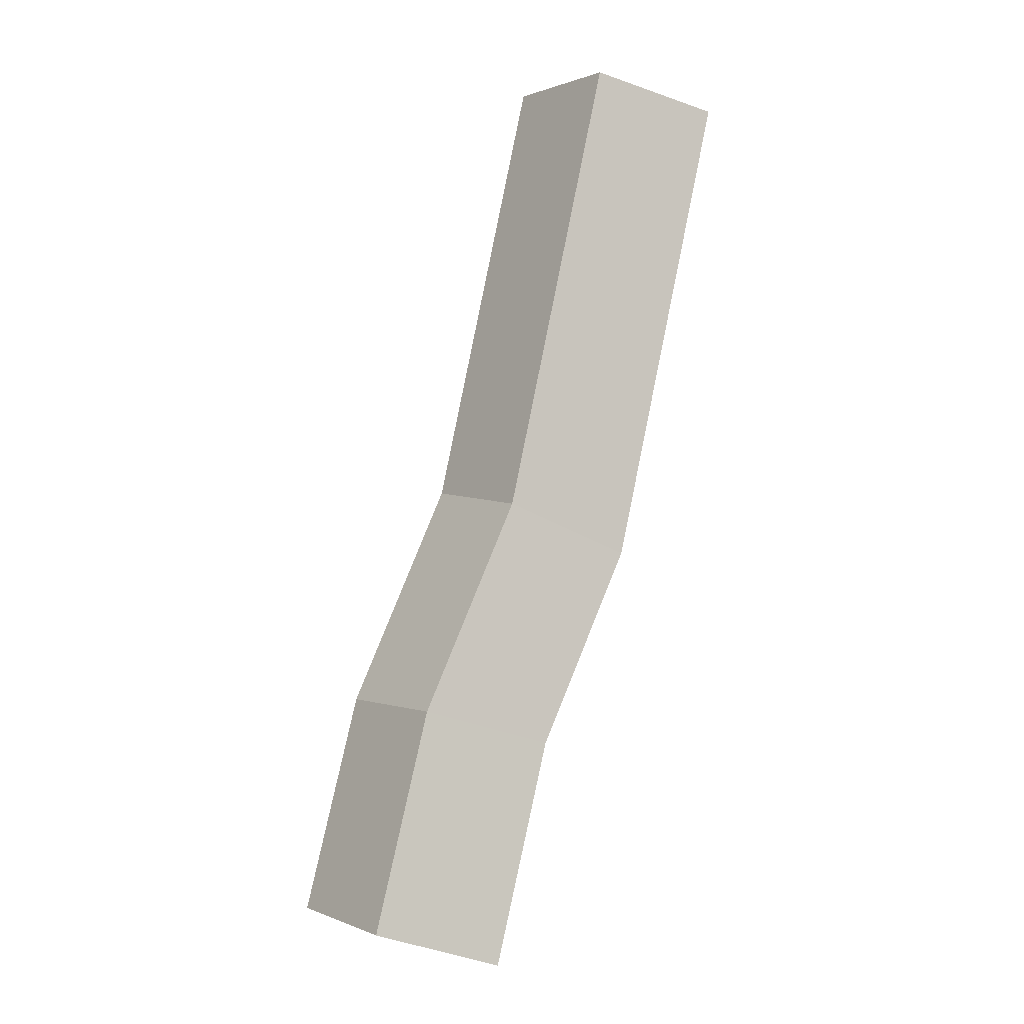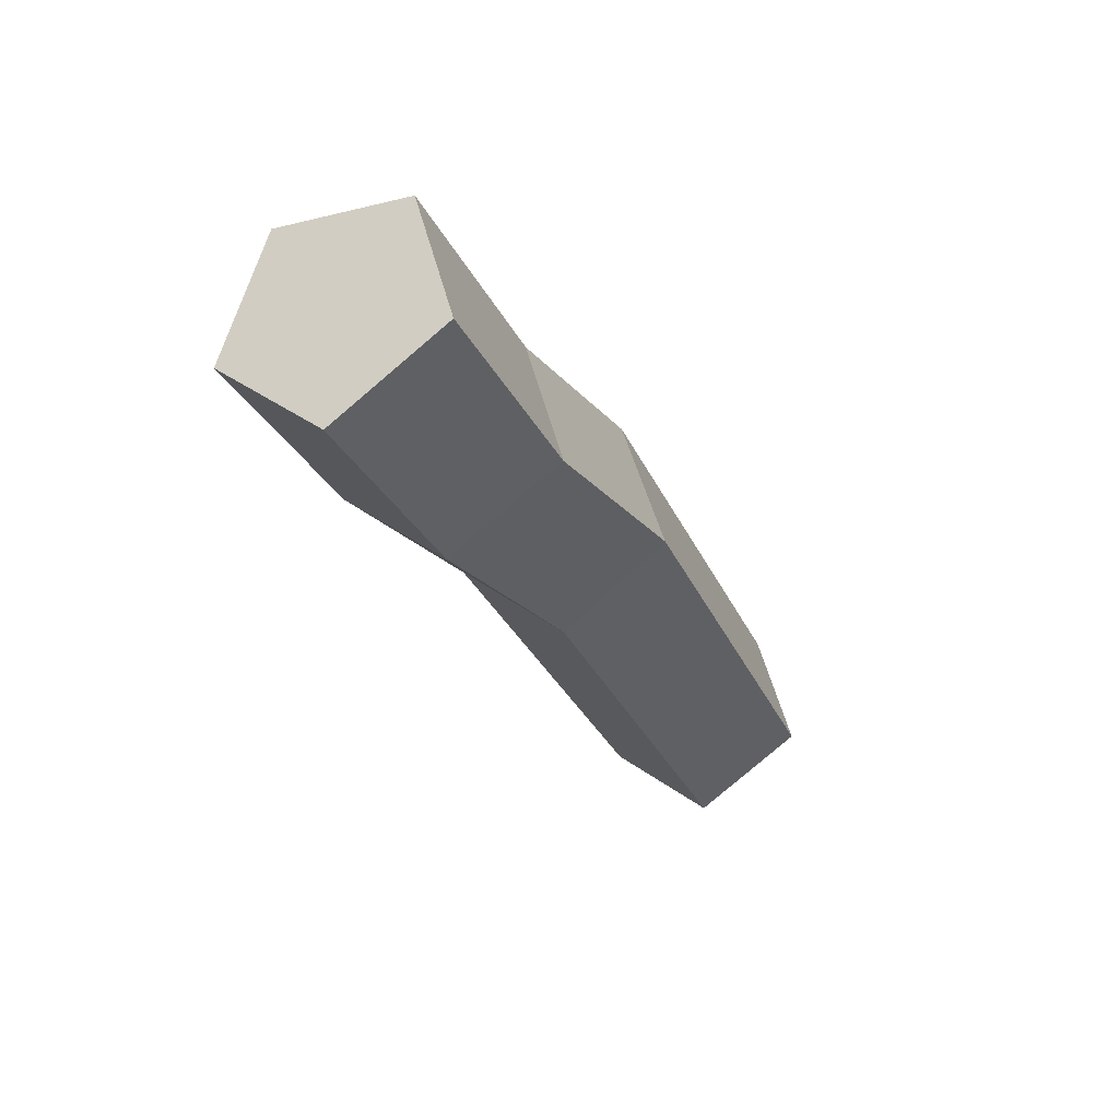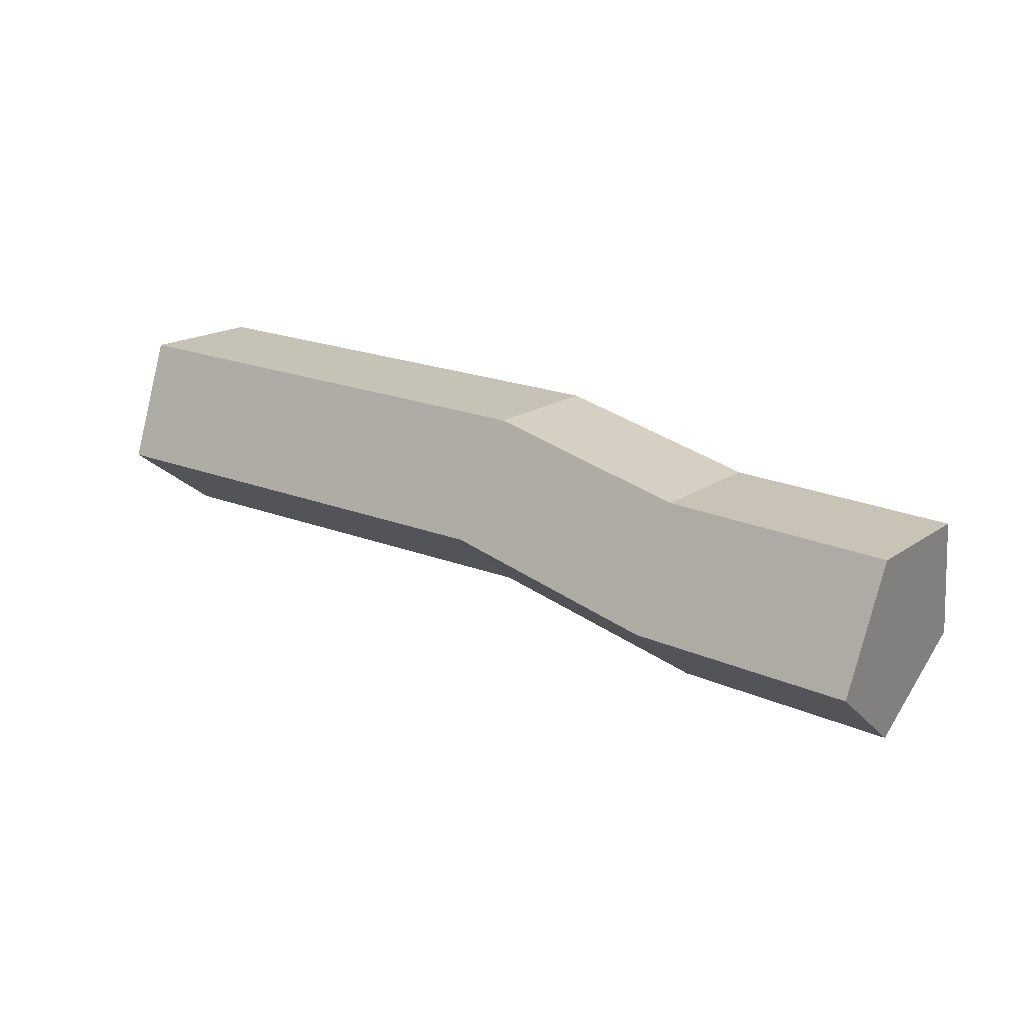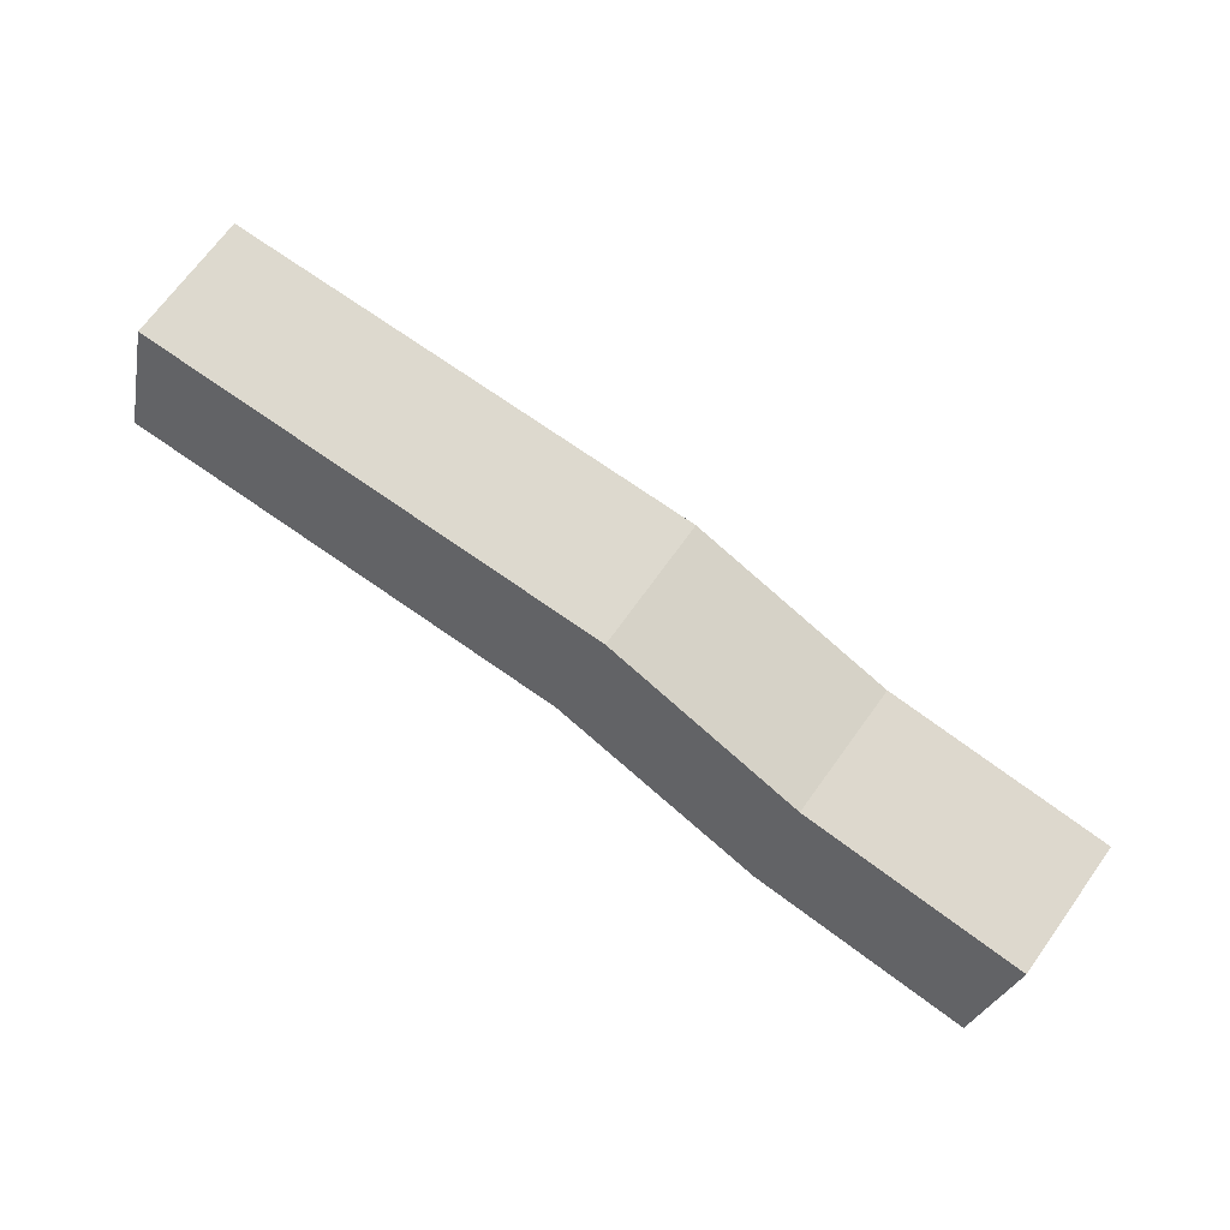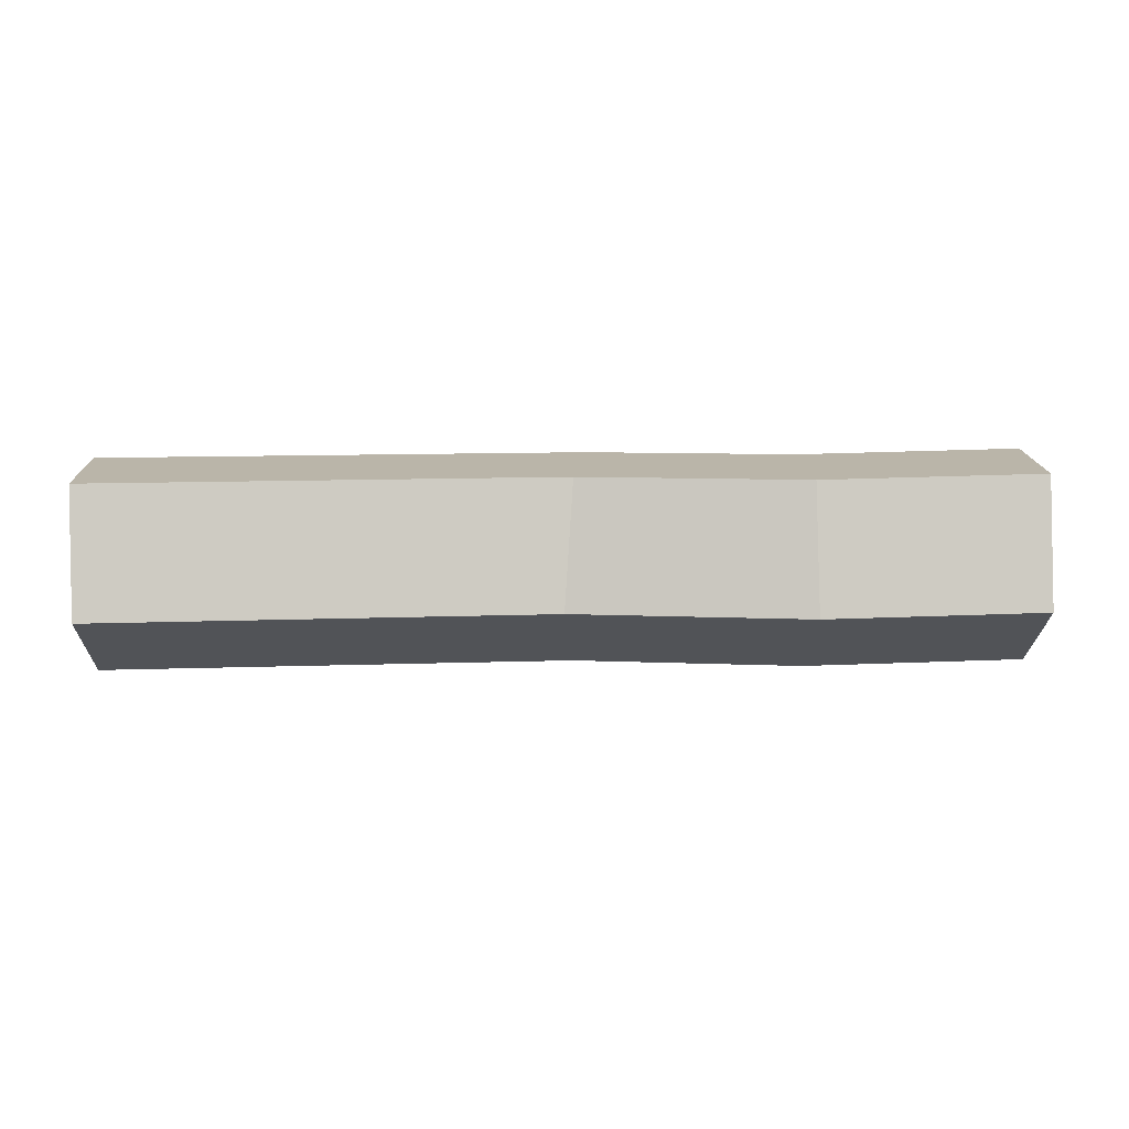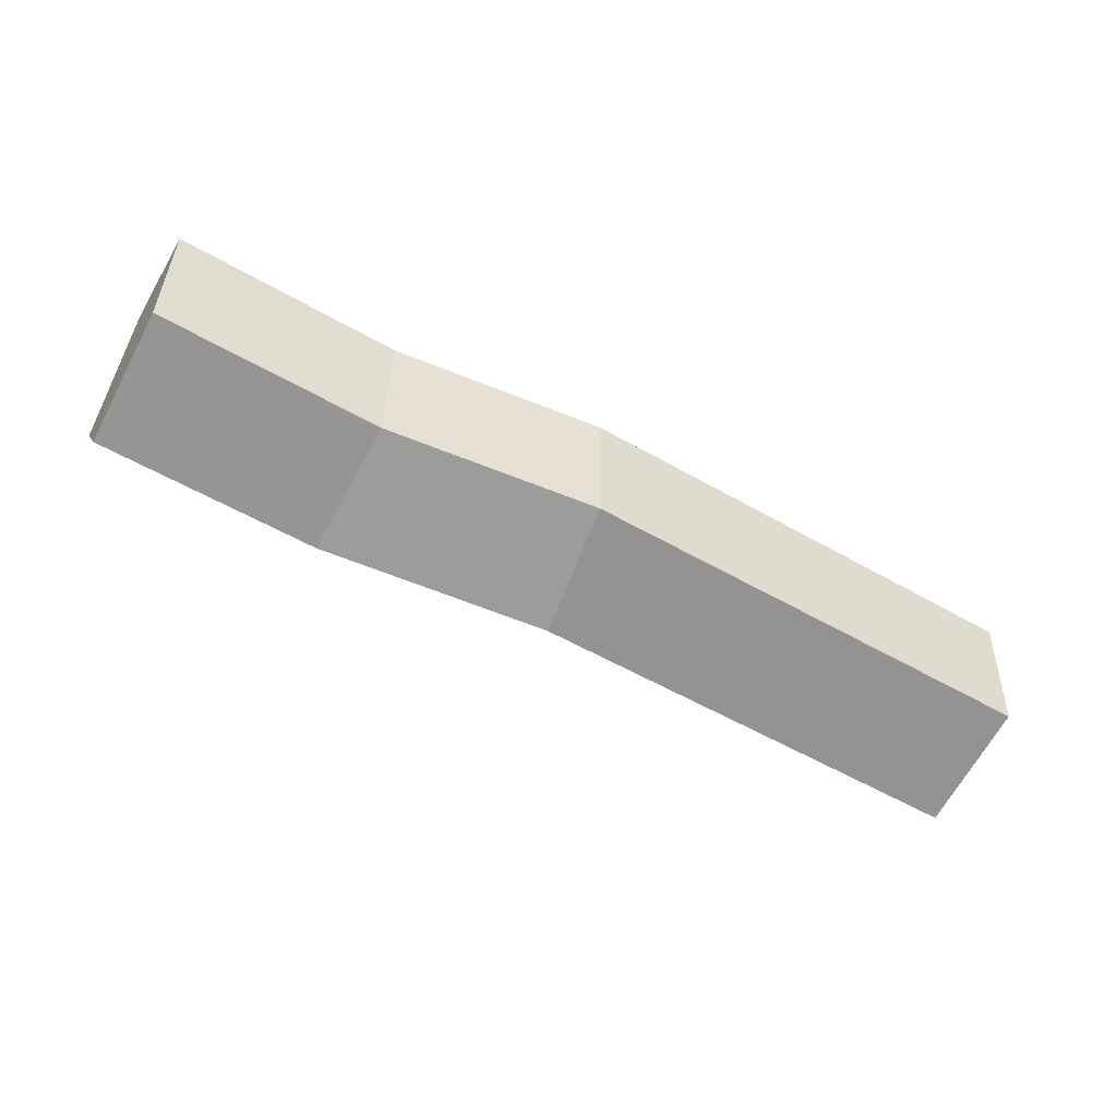
<metadata>
{"format":"obj","ext":"obj","renderer":"f3d","projection":"perspective","resolution":1024,"background":"white","views":[{"elev":80.0,"azim":-78.3,"up":"+Y"},{"elev":-29.8,"azim":-67.7,"up":"+Z"},{"elev":21.0,"azim":-143.0,"up":"+Z"},{"elev":74.4,"azim":-143.8,"up":"+Z"},{"elev":34.6,"azim":176.4,"up":"+Y"},{"elev":-54.1,"azim":-32.2,"up":"+Y"}]}
</metadata>
<code>
g Acacia_Log_06_Collider
v 0.9299 0.2063 -0.185
v 0.9299 0.4011 -0.02838
v 0.9299 0.3123 0.2053
v 0.9299 0.06261 0.1931
v 0.9299 -0.002941 -0.04814
v -0.8161 0.2063 -0.261
v -0.8257 0.4011 -0.1047
v -0.8399 0.3123 0.1286
v -0.8392 0.06261 0.1164
v -0.8245 -0.002941 -0.1244
v -0.008138 0.03838 0.1949
v 0.03185 -0.02718 -0.04259
v 0.02857 0.3769 -0.02314
v -0.01016 0.2881 0.207
v 0.05453 0.182 -0.1774
v -0.4092 0.06261 0.1216
v -0.4016 0.4011 -0.0993
v -0.4009 -0.002941 -0.119
v -0.4096 0.3123 0.1338
v -0.3962 0.2063 -0.2555
f 18 16 9 10
f 19 17 7 8
f 20 18 10 6
f 16 19 8 9
f 17 20 6 7
f 2 1 15 13
f 4 3 14 11
f 1 5 12 15
f 3 2 13 14
f 5 4 11 12
f 7 6 8
f 9 8 6 10
f 2 3 1
f 4 5 1 3
f 13 15 20 17
f 11 14 19 16
f 15 12 18 20
f 14 13 17 19
f 12 11 16 18

</code>
